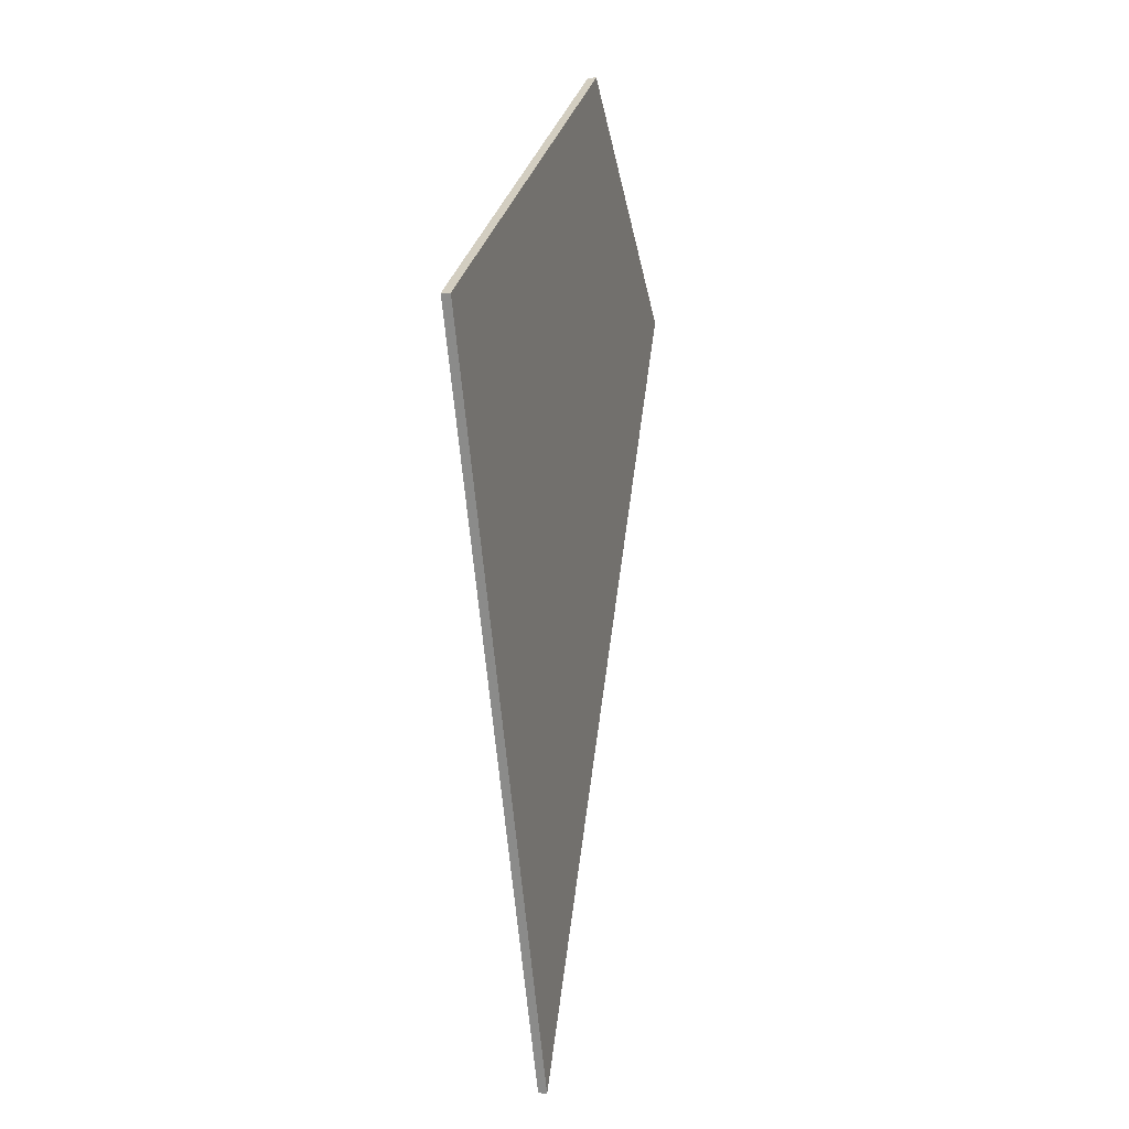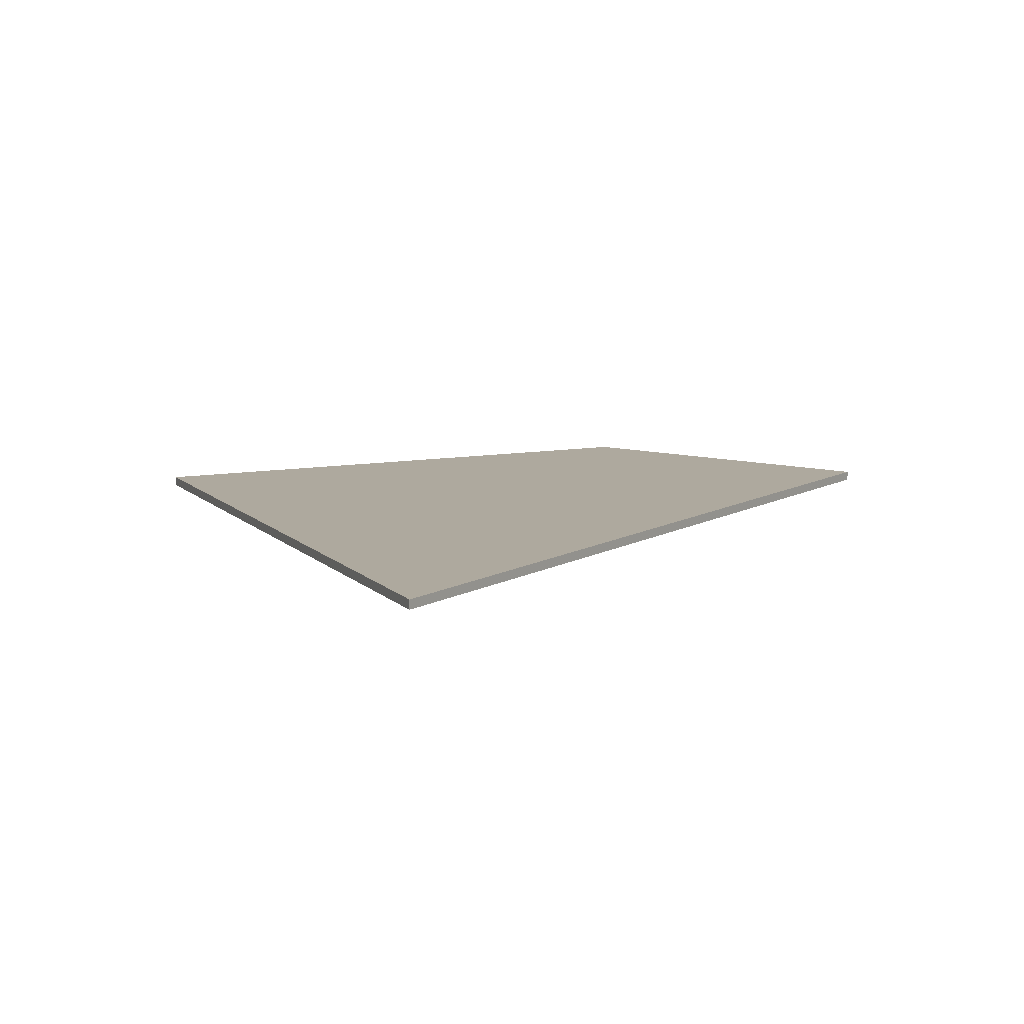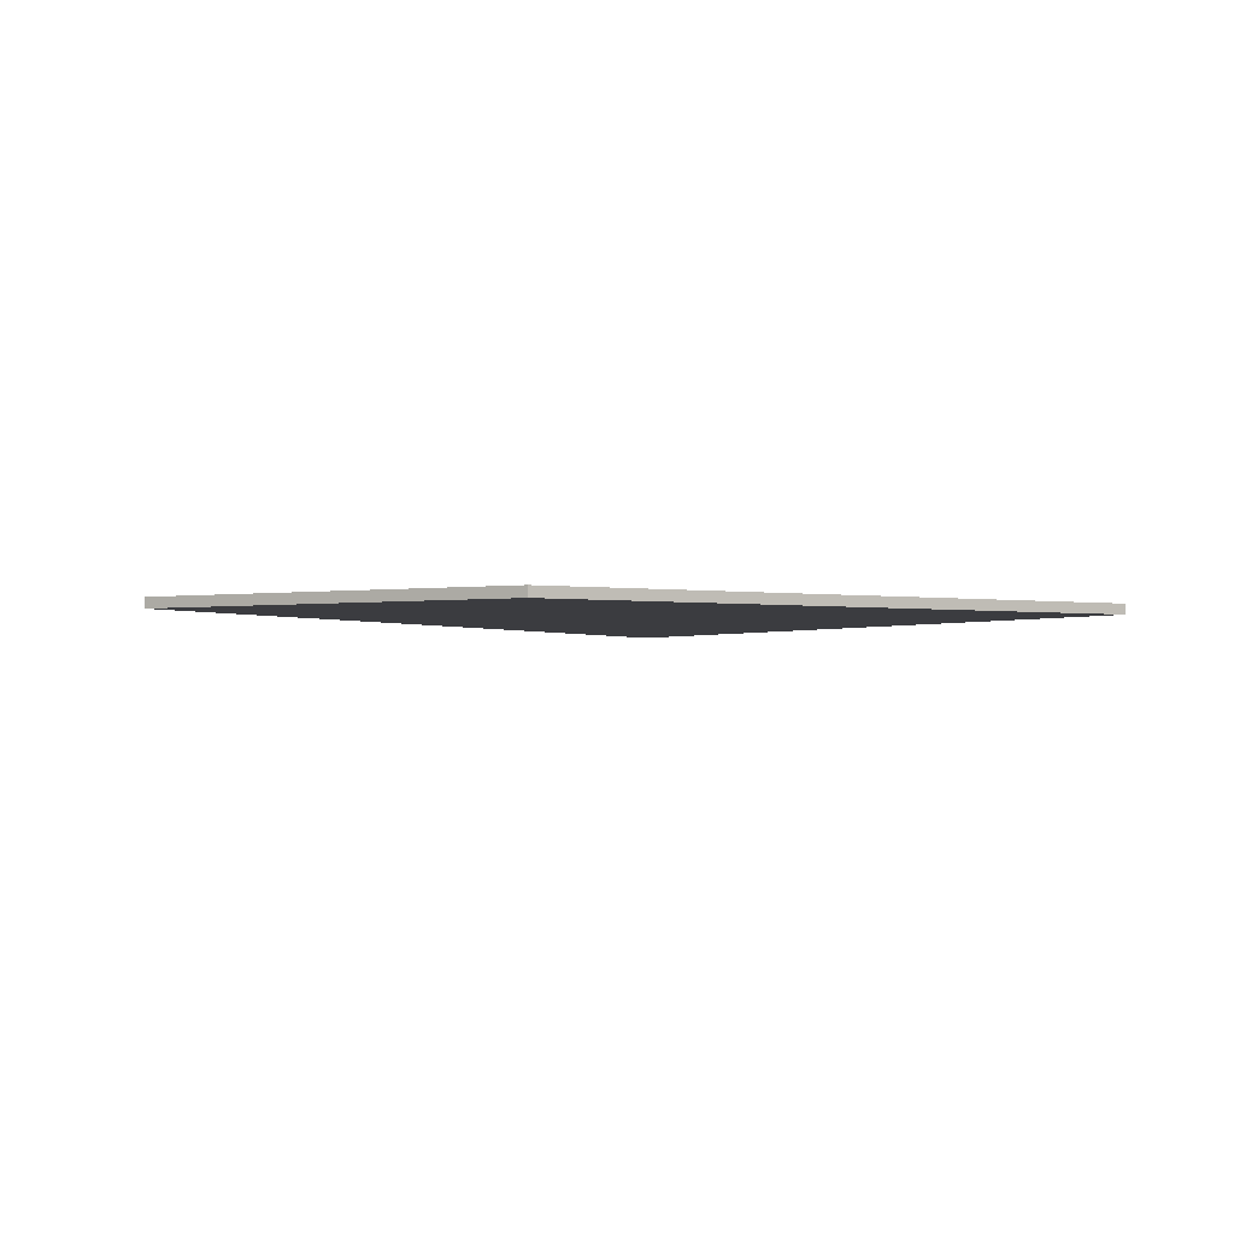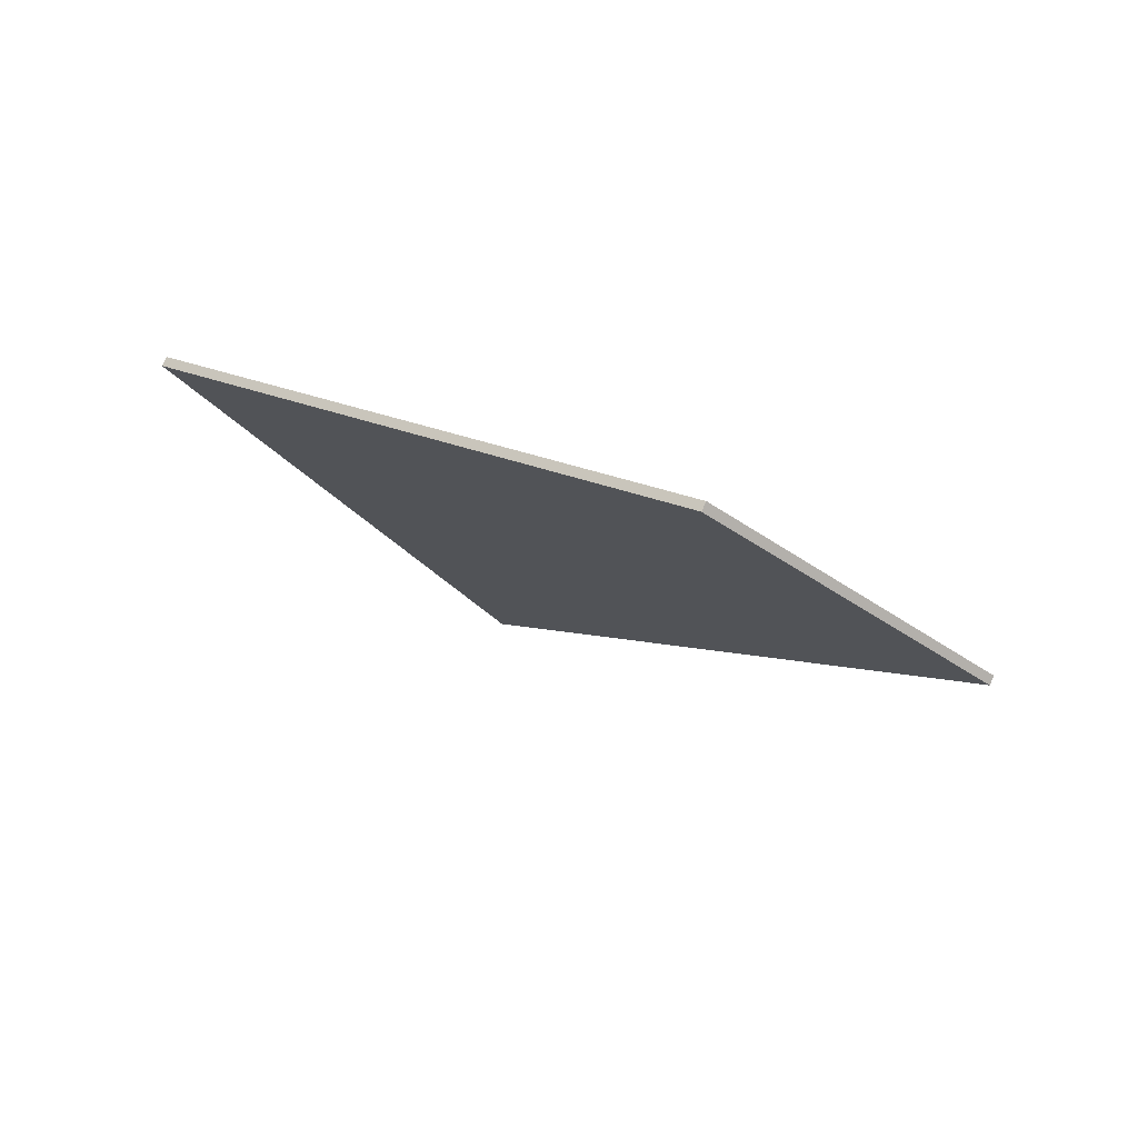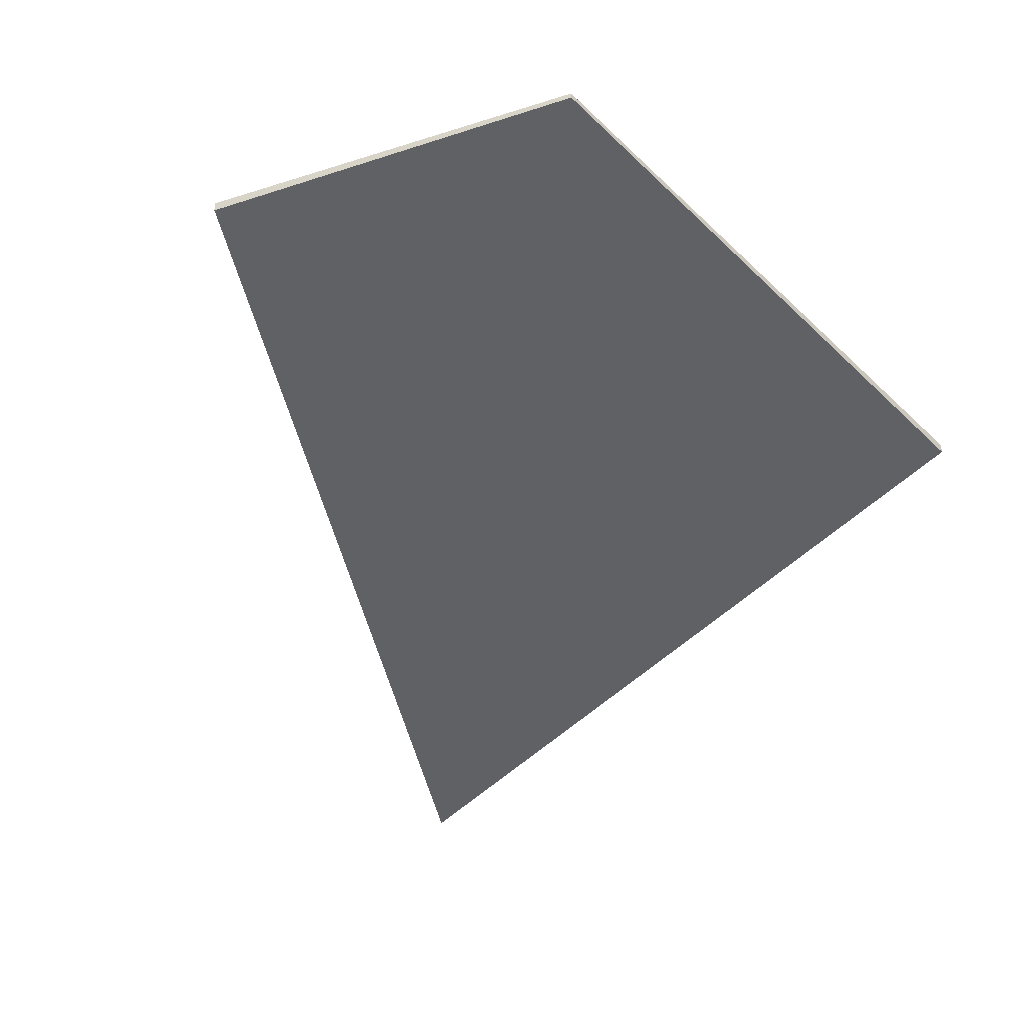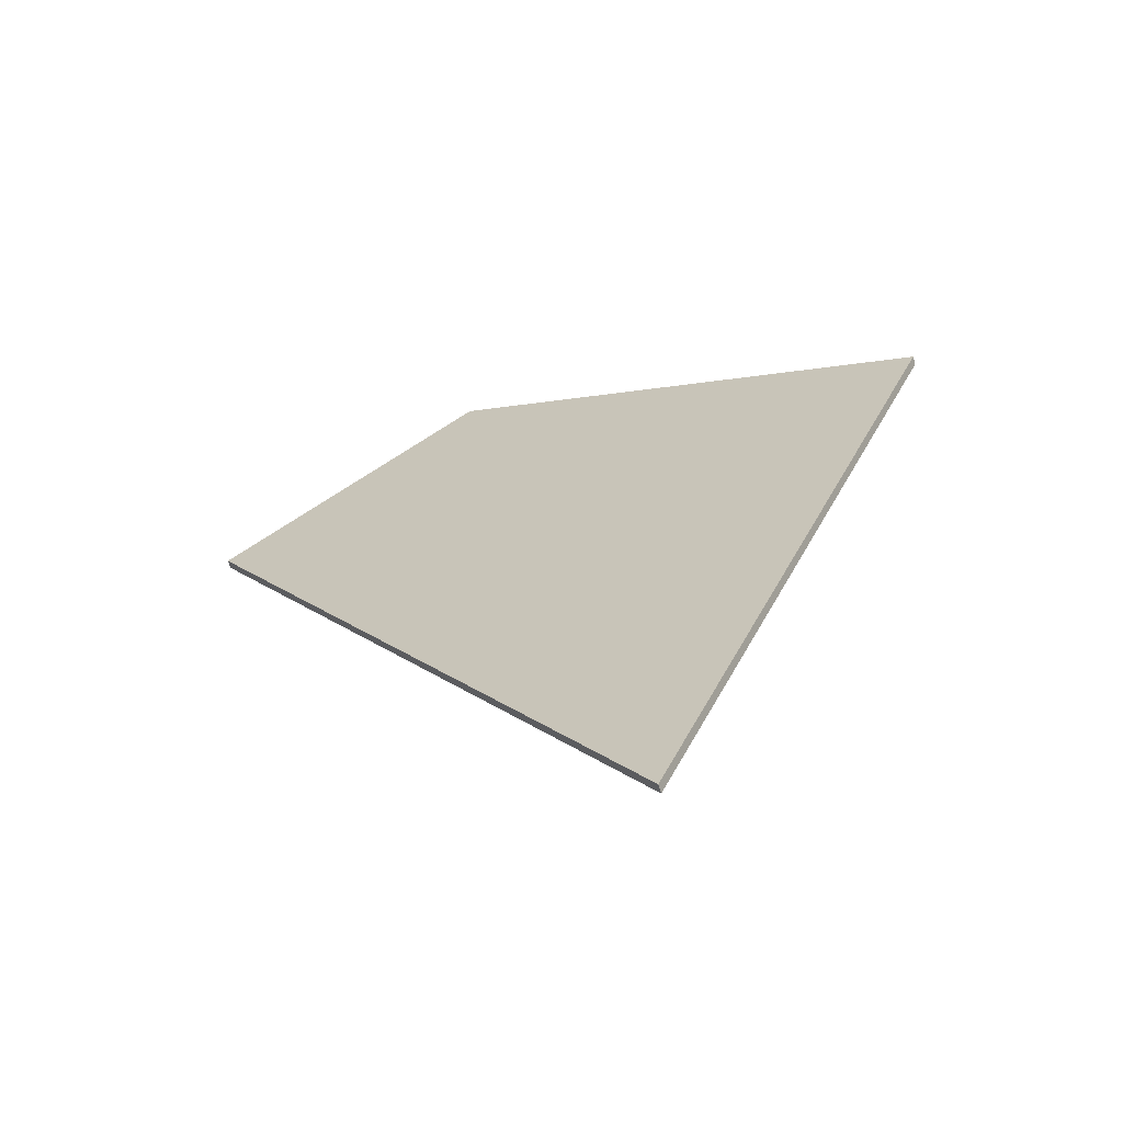
<metadata>
{"format":"obj","ext":"obj","renderer":"f3d","projection":"perspective","resolution":1024,"background":"white","views":[{"elev":-0.3,"azim":104.6,"up":"+Z"},{"elev":9.0,"azim":-179.4,"up":"+Y"},{"elev":-2.0,"azim":-5.7,"up":"+Y"},{"elev":79.6,"azim":-157.8,"up":"+Z"},{"elev":-47.7,"azim":-18.8,"up":"+Y"},{"elev":-65.7,"azim":19.3,"up":"+Z"}]}
</metadata>
<code>
v -6.912e+05 0 1.187e+06
v -6.913e+05 0 1.187e+06
v -6.912e+05 0 1.187e+06
v -6.912e+05 0 1.187e+06
v -6.912e+05 0.4 1.187e+06
v -6.912e+05 0.4 1.187e+06
v -6.912e+05 0.4 1.187e+06
v -6.913e+05 0.4 1.187e+06
g CityEngineMaterial
f 3 1 2 4
f 5 6 7 8
f 1 3 6 5
f 3 4 7 6
f 4 2 8 7
f 2 1 5 8

</code>
